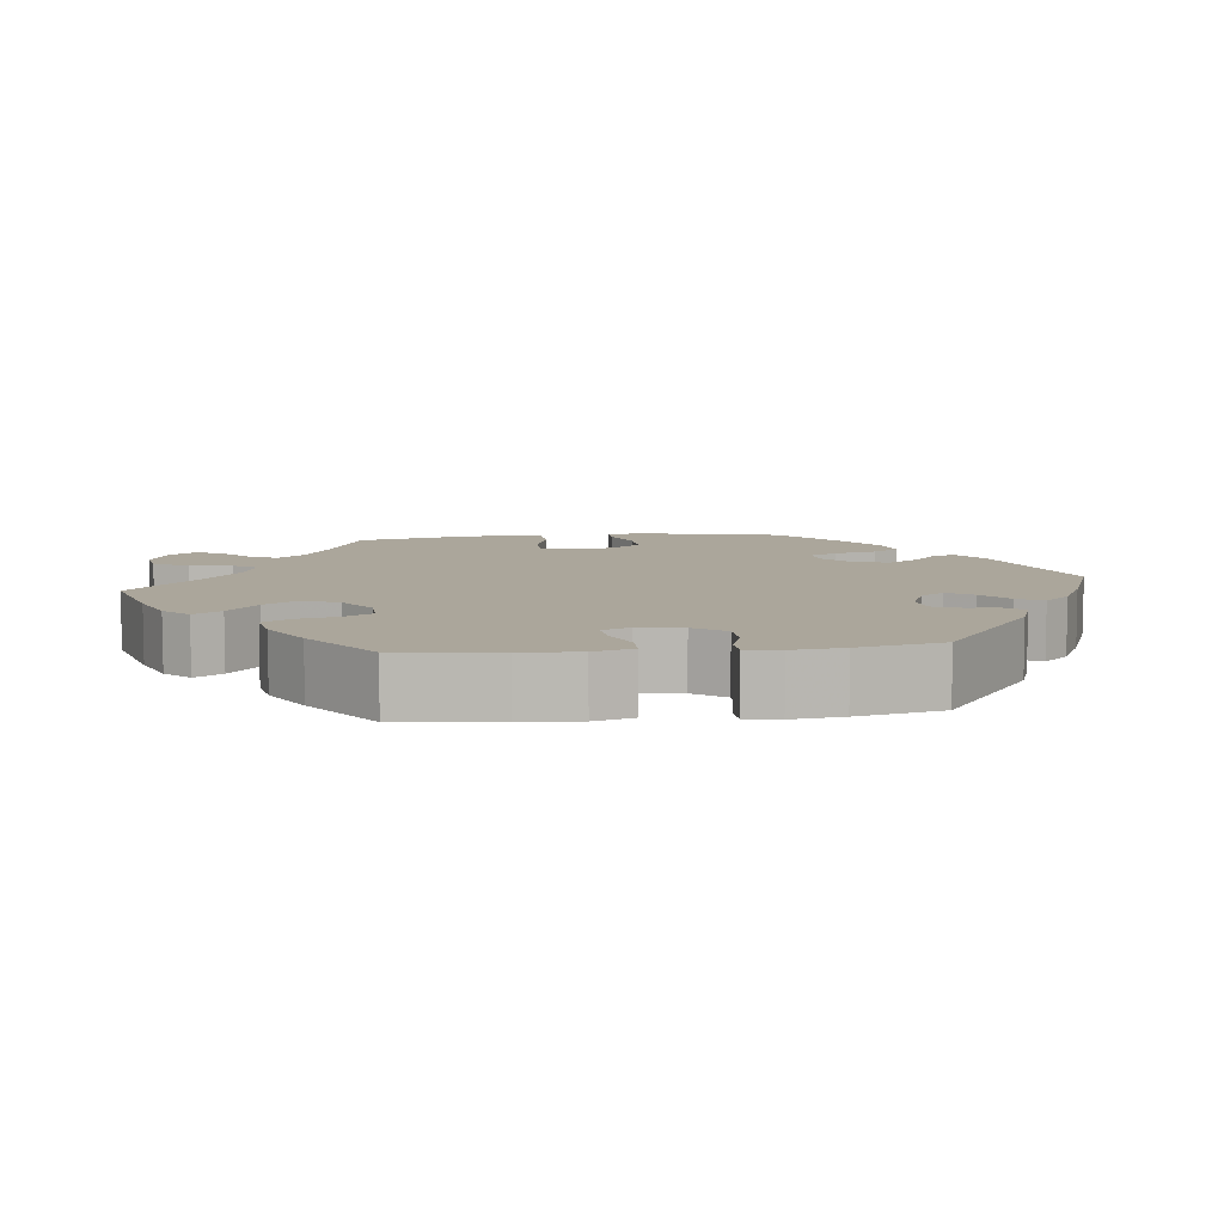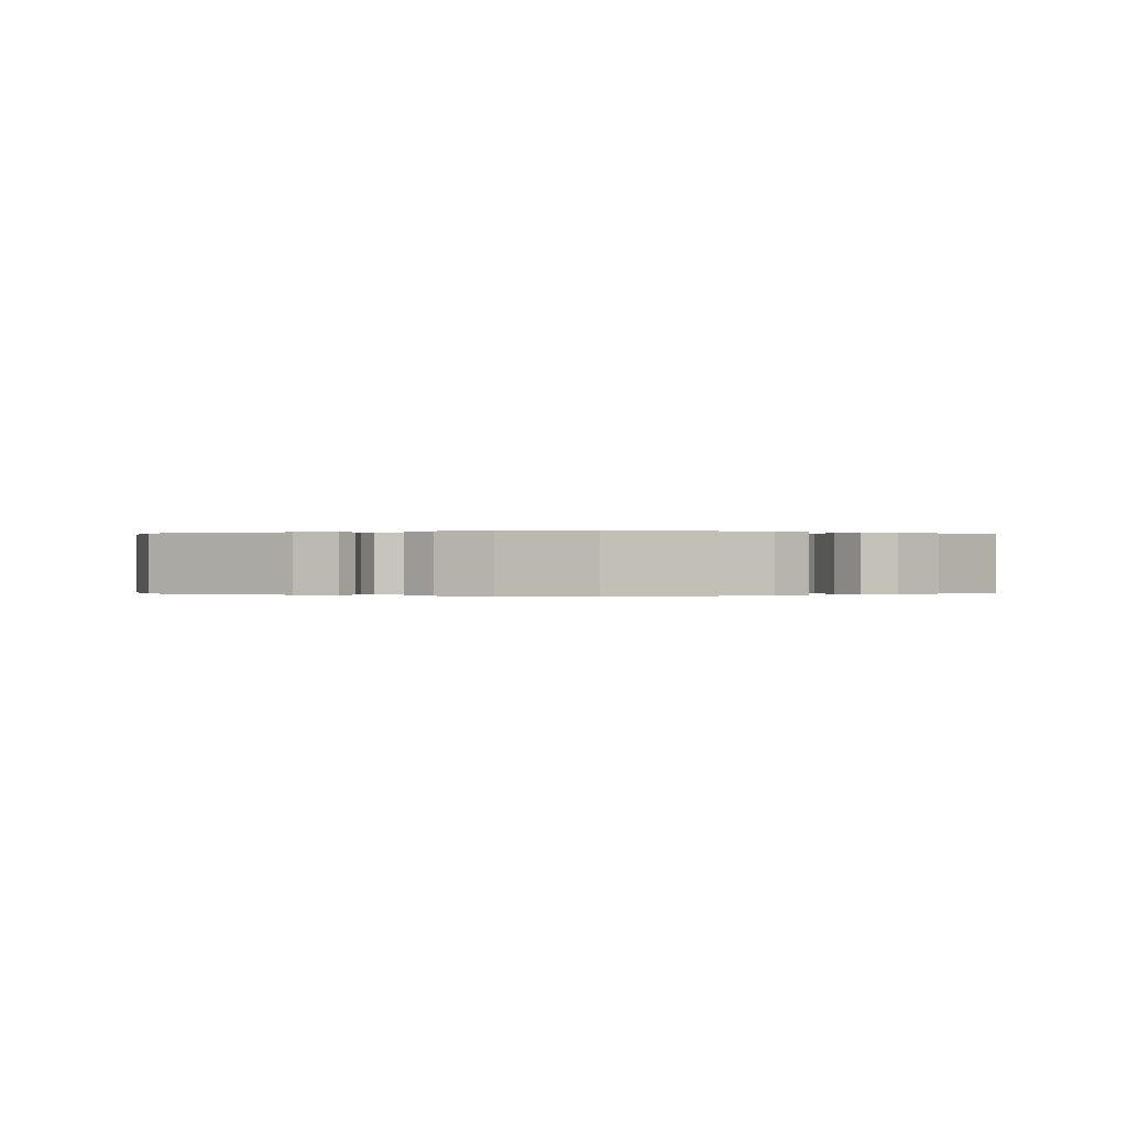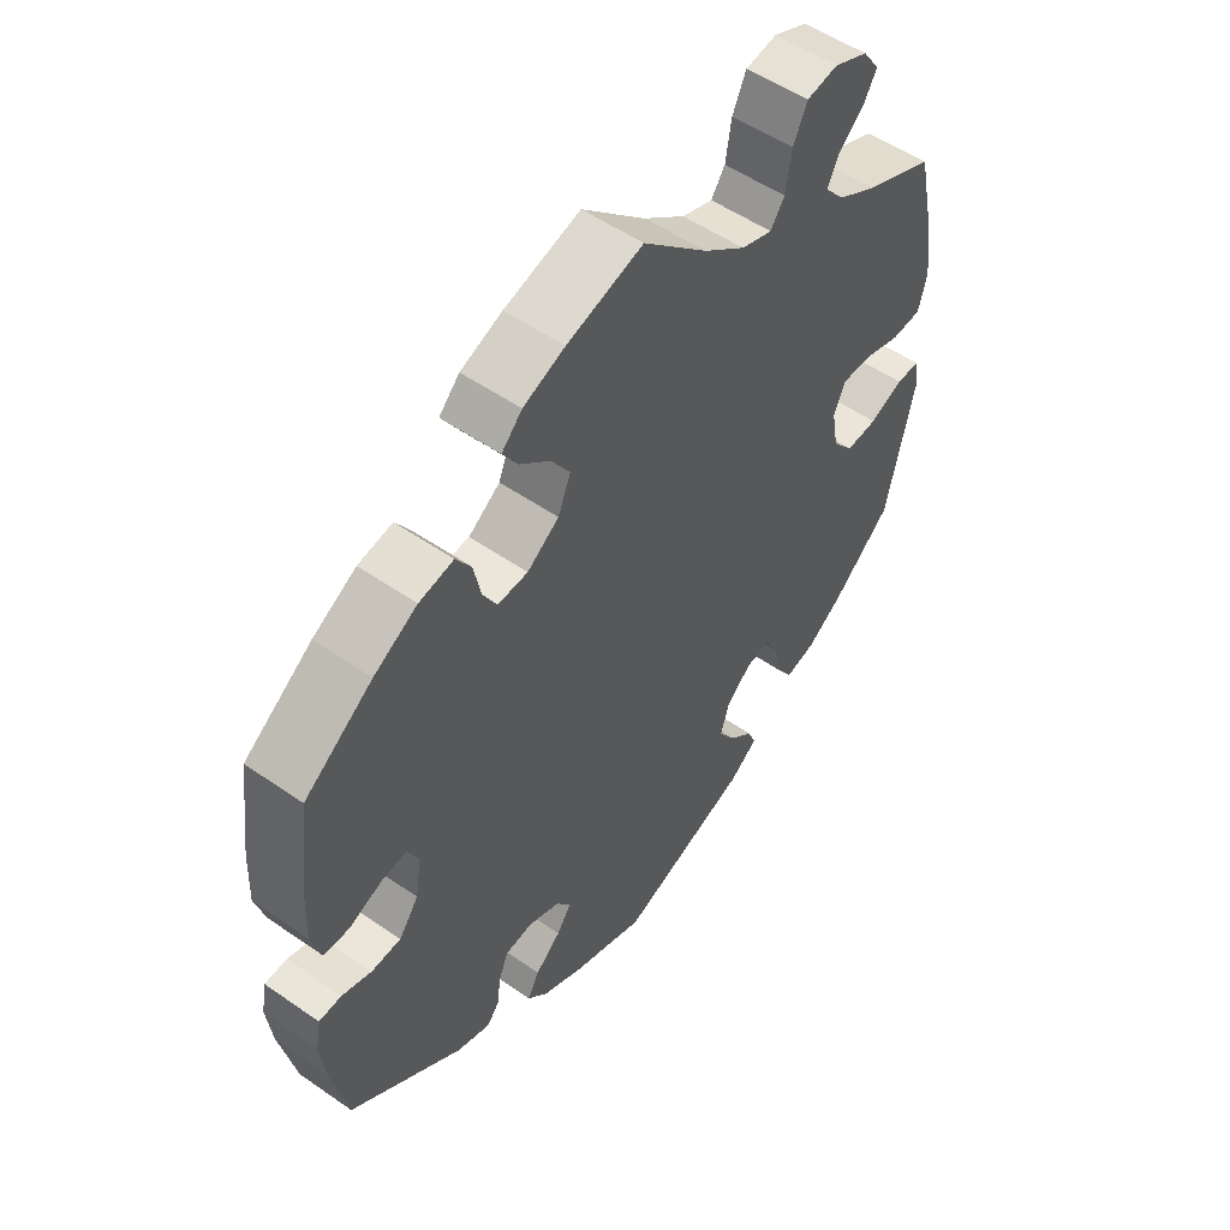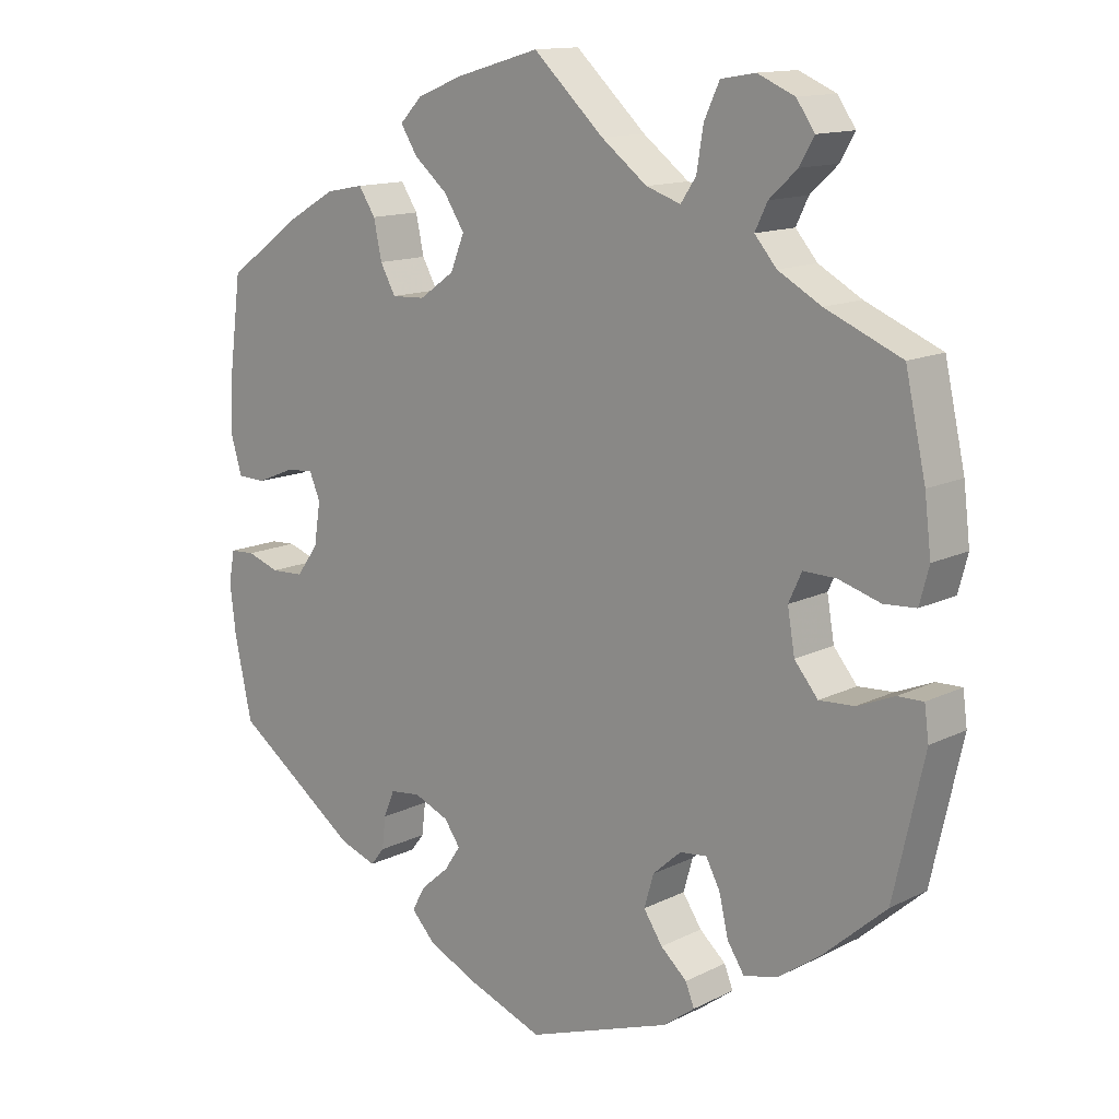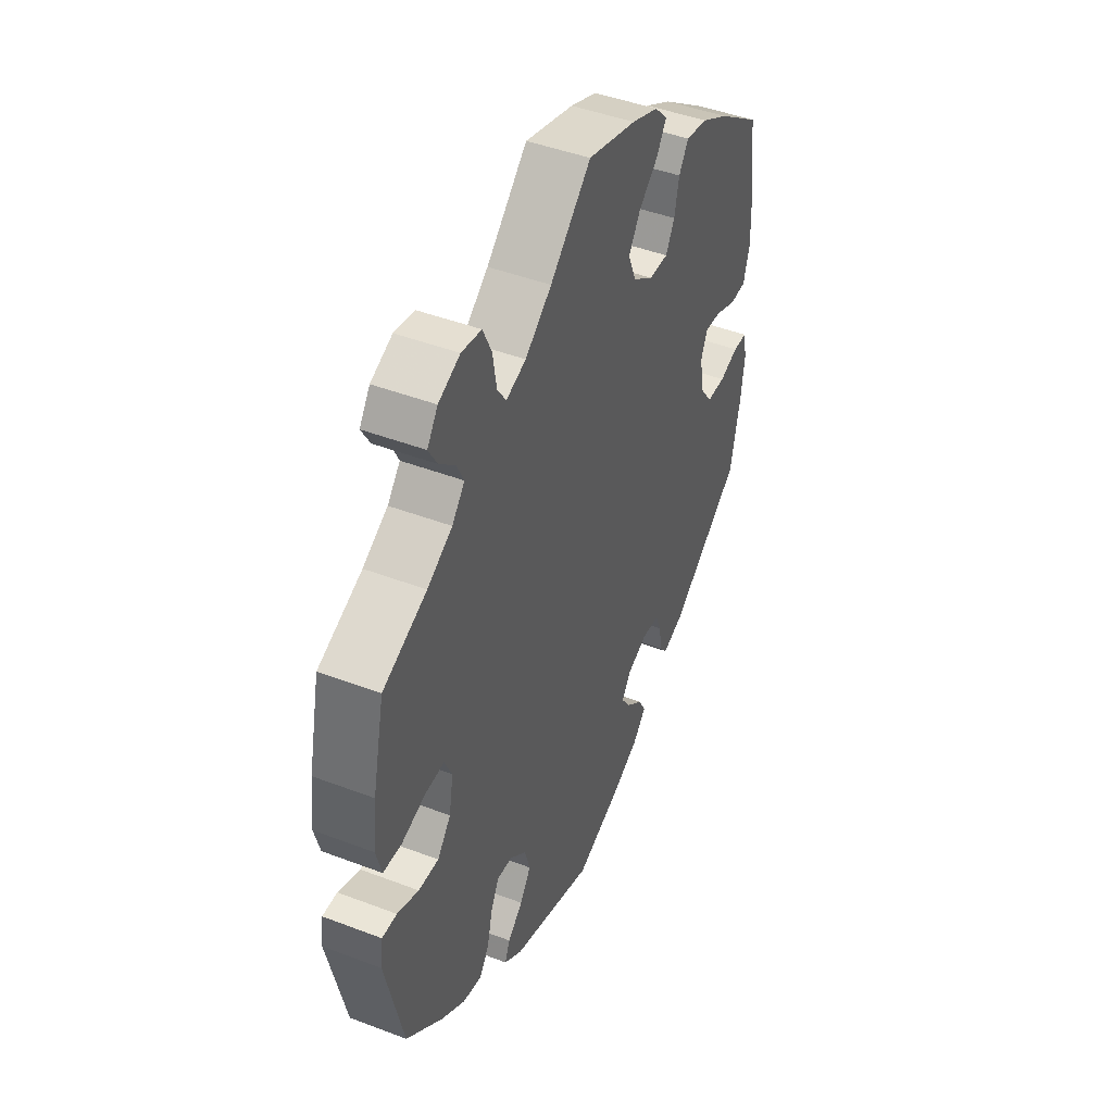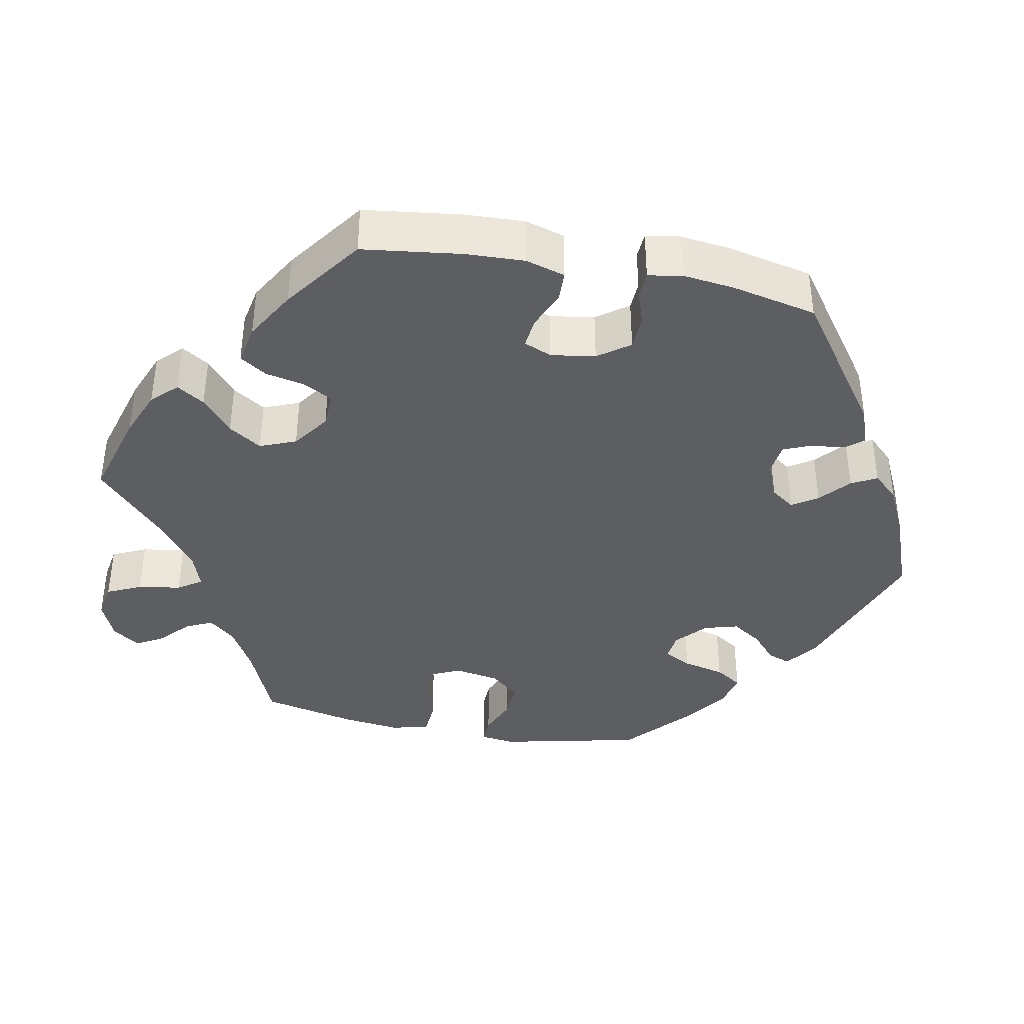
<metadata>
{"format":"obj","ext":"obj","renderer":"f3d","projection":"perspective","resolution":1024,"background":"white","views":[{"elev":8.0,"azim":83.4,"up":"+Y"},{"elev":-0.0,"azim":175.6,"up":"+Y"},{"elev":53.0,"azim":126.7,"up":"+Z"},{"elev":13.5,"azim":-138.0,"up":"+Z"},{"elev":45.5,"azim":-66.3,"up":"+Z"},{"elev":-39.1,"azim":79.0,"up":"+Y"}]}
</metadata>
<code>
v 0.329 0.07 -0.412
v 0.278 0.07 -0.43
v 0.259 0.07 -0.406
v 0.254 0.07 -0.362
v 0.239 0.07 -0.326
v 0.197 0.07 -0.321
v 0.149 0.07 -0.341
v 0.127 0.07 -0.372
v 0.149 0.07 -0.405
v 0.188 0.07 -0.439
v 0.206 0.07 -0.472
v 0.174 0.07 -0.506
v 0.11 0.07 -0.537
v 0.001 0.07 -0.578
v -0.197 0.07 -0.508
v -0.24 0.07 -0.476
v -0.228 0.07 -0.446
v -0.192 0.07 -0.414
v -0.166 0.07 -0.375
v -0.179 0.07 -0.33
v -0.218 0.07 -0.295
v -0.255 0.07 -0.291
v -0.274 0.07 -0.327
v -0.287 0.07 -0.382
v -0.31 0.07 -0.417
v -0.356 0.07 -0.406
v -0.413 0.07 -0.366
v -0.5 0.07 -0.289
v -0.542 0.07 -0.102
v -0.536 0.07 -0.057
v -0.501 0.07 -0.058
v -0.45 0.07 -0.079
v -0.402 0.07 -0.082
v -0.37 0.07 -0.043
v -0.36 0.07 0.015
v -0.378 0.07 0.054
v -0.423 0.07 0.053
v -0.48 0.07 0.036
v -0.524 0.07 0.039
v -0.537 0.07 0.088
v -0.528 0.07 0.163
v -0.5 0.07 0.289
v -0.396 0.07 0.333
v -0.337 0.07 0.366
v -0.307 0.07 0.401
v -0.324 0.07 0.436
v -0.362 0.07 0.471
v -0.382 0.07 0.506
v -0.357 0.07 0.542
v -0.306 0.07 0.564
v -0.259 0.07 0.556
v -0.238 0.07 0.511
v -0.229 0.07 0.455
v -0.208 0.07 0.424
v -0.161 0.07 0.44
v -0.098 0.07 0.488
v -0.001 0.07 0.578
v 0.114 0.07 0.545
v 0.177 0.07 0.52
v 0.208 0.07 0.488
v 0.185 0.07 0.452
v 0.139 0.07 0.413
v 0.111 0.07 0.37
v 0.13 0.07 0.323
v 0.178 0.07 0.289
v 0.224 0.07 0.287
v 0.245 0.07 0.325
v 0.256 0.07 0.377
v 0.279 0.07 0.412
v 0.331 0.07 0.402
v 0.397 0.07 0.364
v 0.5 0.07 0.29
v 0.517 0.07 0.16
v 0.52 0.07 0.084
v 0.505 0.07 0.033
v 0.466 0.07 0.032
v 0.415 0.07 0.053
v 0.376 0.07 0.057
v 0.361 0.07 0.021
v 0.37 0.07 -0.037
v 0.4 0.07 -0.078
v 0.445 0.07 -0.08
v 0.49 0.07 -0.065
v 0.524 0.07 -0.067
v 0.532 0.07 -0.111
v 0.524 0.07 -0.178
v 0.5 0.07 -0.289
v 0.329 0 -0.412
v 0.278 0 -0.43
v 0.259 0 -0.406
v 0.254 0 -0.362
v 0.239 0 -0.326
v 0.197 0 -0.321
v 0.149 0 -0.341
v 0.127 0 -0.372
v 0.149 0 -0.405
v 0.188 0 -0.439
v 0.206 0 -0.472
v 0.174 0 -0.506
v 0.11 0 -0.537
v 0.001 0 -0.578
v -0.197 0 -0.508
v -0.24 0 -0.476
v -0.228 0 -0.446
v -0.192 0 -0.414
v -0.166 0 -0.375
v -0.179 0 -0.33
v -0.218 0 -0.295
v -0.255 0 -0.291
v -0.274 0 -0.327
v -0.287 0 -0.382
v -0.31 0 -0.417
v -0.356 0 -0.406
v -0.413 0 -0.366
v -0.5 0 -0.289
v -0.542 0 -0.102
v -0.536 0 -0.057
v -0.501 0 -0.058
v -0.45 0 -0.079
v -0.402 0 -0.082
v -0.37 0 -0.043
v -0.36 0 0.015
v -0.378 0 0.054
v -0.423 0 0.053
v -0.48 0 0.036
v -0.524 0 0.039
v -0.537 0 0.088
v -0.528 0 0.163
v -0.5 0 0.289
v -0.396 0 0.333
v -0.337 0 0.366
v -0.307 0 0.401
v -0.324 0 0.436
v -0.362 0 0.471
v -0.382 0 0.506
v -0.357 0 0.542
v -0.306 0 0.564
v -0.259 0 0.556
v -0.238 0 0.511
v -0.229 0 0.455
v -0.208 0 0.424
v -0.161 0 0.44
v -0.098 0 0.488
v -0.001 0 0.578
v 0.114 0 0.545
v 0.177 0 0.52
v 0.208 0 0.488
v 0.185 0 0.452
v 0.139 0 0.413
v 0.111 0 0.37
v 0.13 0 0.323
v 0.178 0 0.289
v 0.224 0 0.287
v 0.245 0 0.325
v 0.256 0 0.377
v 0.279 0 0.412
v 0.331 0 0.402
v 0.397 0 0.364
v 0.5 0 0.29
v 0.517 0 0.16
v 0.52 0 0.084
v 0.505 0 0.033
v 0.466 0 0.032
v 0.415 0 0.053
v 0.376 0 0.057
v 0.361 0 0.021
v 0.37 0 -0.037
v 0.4 0 -0.078
v 0.445 0 -0.08
v 0.49 0 -0.065
v 0.524 0 -0.067
v 0.532 0 -0.111
v 0.524 0 -0.178
v 0.5 0 -0.289
f 82 83 84 85
f 81 82 85 86
f 74 75 76 77
f 74 77 78
f 73 74 78
f 72 73 78
f 71 72 78
f 70 71 78 79
f 67 68 69 70
f 66 67 70 79
f 59 60 61 62
f 59 62 63
f 56 57 58 59
f 55 56 59 63
f 54 55 63 64
f 50 51 52 53
f 50 53 54
f 49 50 54
f 46 47 48 49
f 45 46 49 54
f 44 45 54 64
f 40 41 42 43
f 37 38 39 40
f 36 37 40 43
f 35 36 43 44
f 29 30 31 32
f 29 32 33
f 28 29 33
f 27 28 33 34
f 23 24 25 26
f 22 23 26 27
f 15 16 17 18
f 15 18 19
f 14 15 19
f 13 14 19 20
f 9 10 11 12
f 8 9 12 13
f 1 2 3 4
f 1 4 5
f 81 86 87 1
f 65 66 79 80
f 44 64 65 80
f 35 44 80 81
f 22 27 34 35
f 21 22 35 81
f 8 13 20 21
f 7 8 21
f 6 7 21 81
f 5 6 81
f 1 5 81
f 172 171 170 169
f 173 172 169 168
f 164 163 162 161
f 165 164 161
f 165 161 160
f 165 160 159
f 165 159 158
f 166 165 158 157
f 157 156 155 154
f 166 157 154 153
f 149 148 147 146
f 150 149 146
f 146 145 144 143
f 150 146 143 142
f 151 150 142 141
f 140 139 138 137
f 141 140 137
f 141 137 136
f 136 135 134 133
f 141 136 133 132
f 151 141 132 131
f 130 129 128 127
f 127 126 125 124
f 130 127 124 123
f 131 130 123 122
f 119 118 117 116
f 120 119 116
f 120 116 115
f 121 120 115 114
f 113 112 111 110
f 114 113 110 109
f 105 104 103 102
f 106 105 102
f 106 102 101
f 107 106 101 100
f 99 98 97 96
f 100 99 96 95
f 91 90 89 88
f 92 91 88
f 88 174 173 168
f 167 166 153 152
f 167 152 151 131
f 168 167 131 122
f 122 121 114 109
f 168 122 109 108
f 108 107 100 95
f 108 95 94
f 168 108 94 93
f 168 93 92
f 168 92 88
f 1 88 89 2
f 2 89 90 3
f 3 90 91 4
f 4 91 92 5
f 5 92 93 6
f 6 93 94 7
f 7 94 95 8
f 8 95 96 9
f 9 96 97 10
f 10 97 98 11
f 11 98 99 12
f 12 99 100 13
f 13 100 101 14
f 14 101 102 15
f 15 102 103 16
f 16 103 104 17
f 17 104 105 18
f 18 105 106 19
f 19 106 107 20
f 20 107 108 21
f 21 108 109 22
f 22 109 110 23
f 23 110 111 24
f 24 111 112 25
f 25 112 113 26
f 26 113 114 27
f 27 114 115 28
f 28 115 116 29
f 29 116 117 30
f 30 117 118 31
f 31 118 119 32
f 32 119 120 33
f 33 120 121 34
f 34 121 122 35
f 35 122 123 36
f 36 123 124 37
f 37 124 125 38
f 38 125 126 39
f 39 126 127 40
f 40 127 128 41
f 41 128 129 42
f 42 129 130 43
f 43 130 131 44
f 44 131 132 45
f 45 132 133 46
f 46 133 134 47
f 47 134 135 48
f 48 135 136 49
f 49 136 137 50
f 50 137 138 51
f 51 138 139 52
f 52 139 140 53
f 53 140 141 54
f 54 141 142 55
f 55 142 143 56
f 56 143 144 57
f 57 144 145 58
f 58 145 146 59
f 59 146 147 60
f 60 147 148 61
f 61 148 149 62
f 62 149 150 63
f 63 150 151 64
f 64 151 152 65
f 65 152 153 66
f 66 153 154 67
f 67 154 155 68
f 68 155 156 69
f 69 156 157 70
f 70 157 158 71
f 71 158 159 72
f 72 159 160 73
f 73 160 161 74
f 74 161 162 75
f 75 162 163 76
f 76 163 164 77
f 77 164 165 78
f 78 165 166 79
f 79 166 167 80
f 80 167 168 81
f 81 168 169 82
f 82 169 170 83
f 83 170 171 84
f 84 171 172 85
f 85 172 173 86
f 86 173 174 87
f 87 174 88 1

</code>
